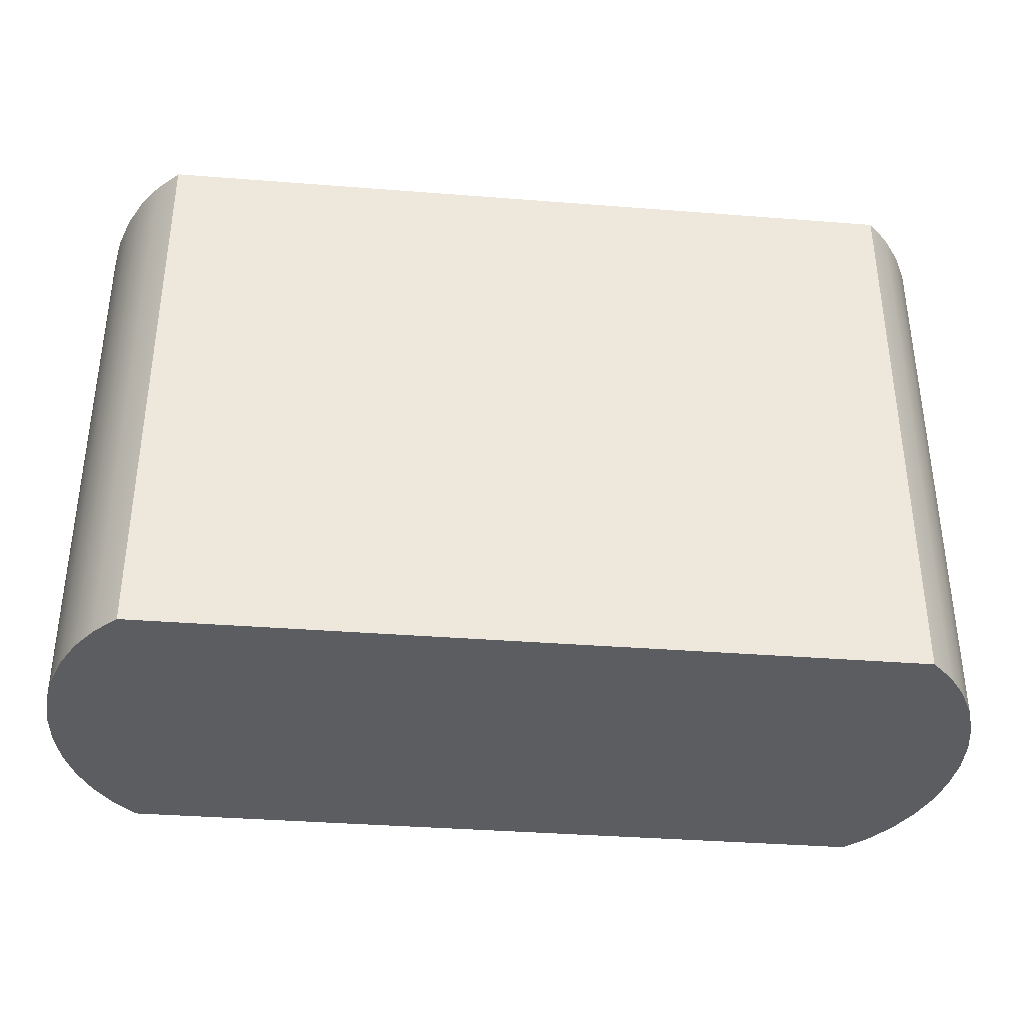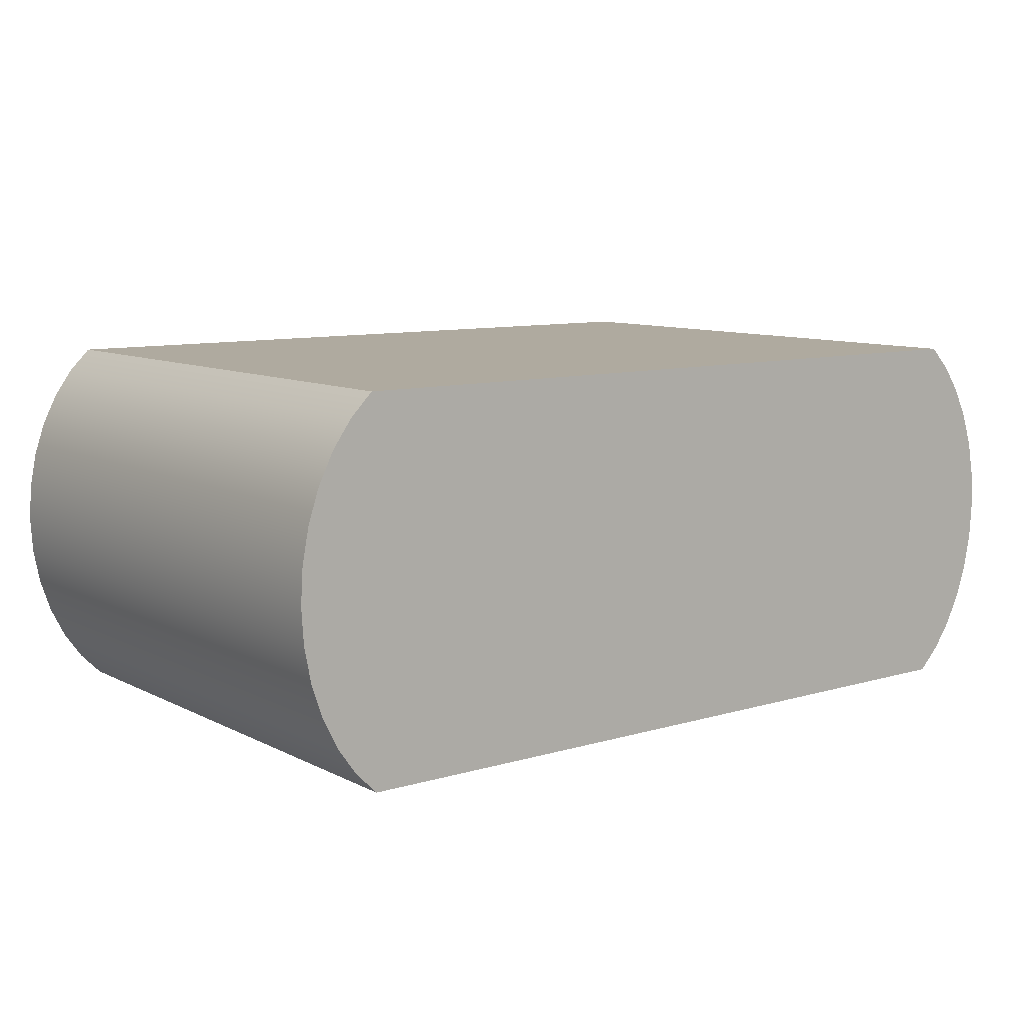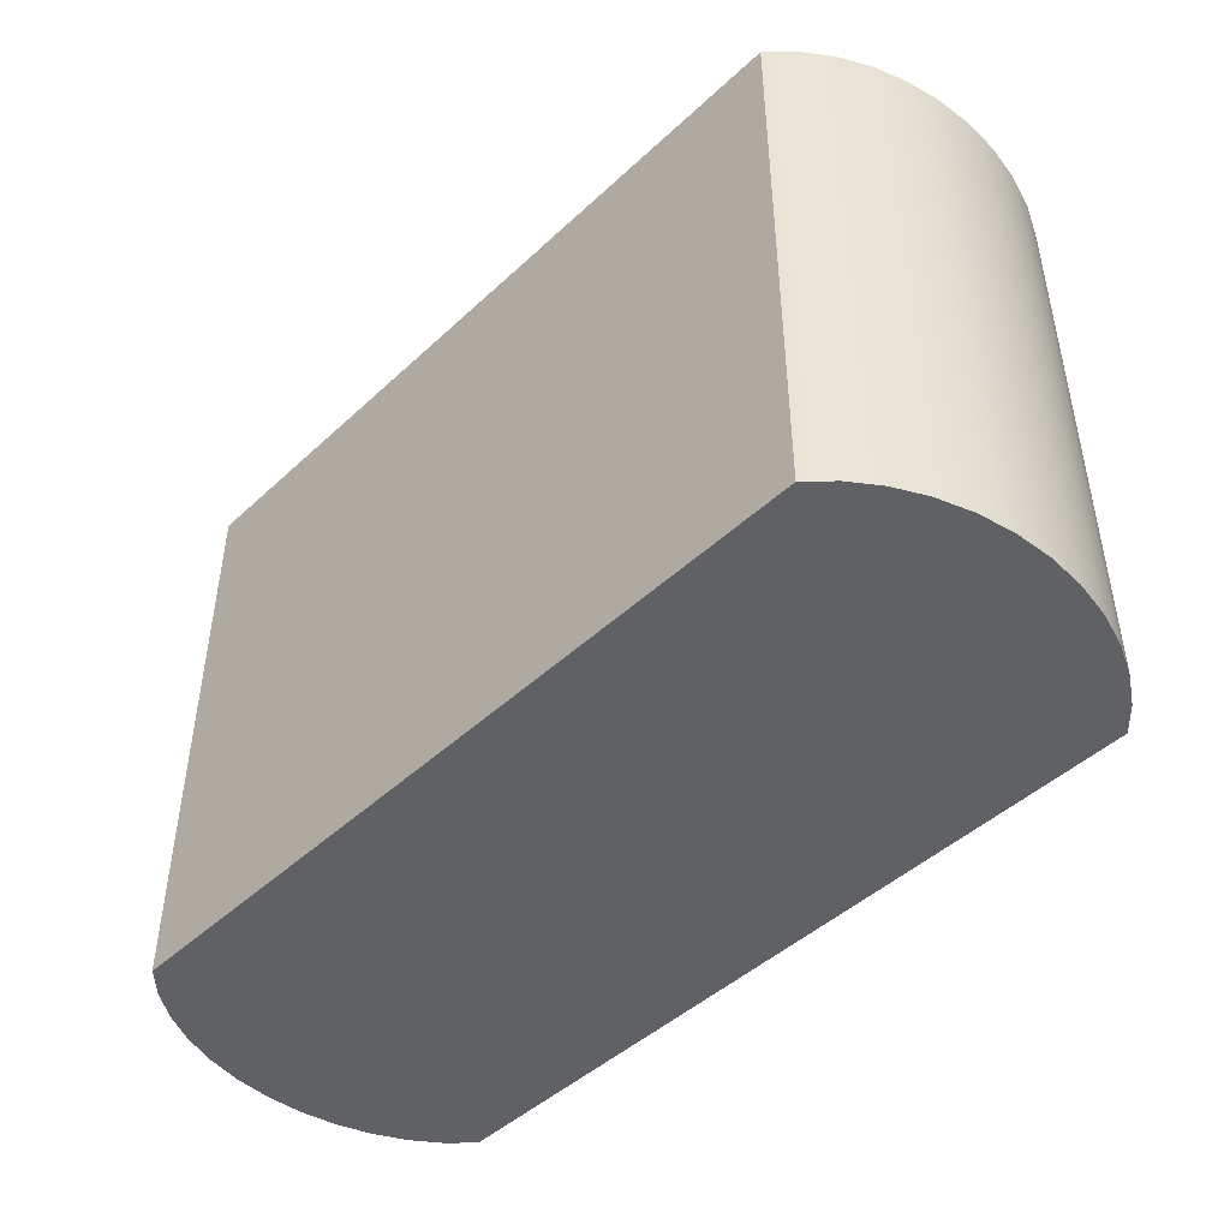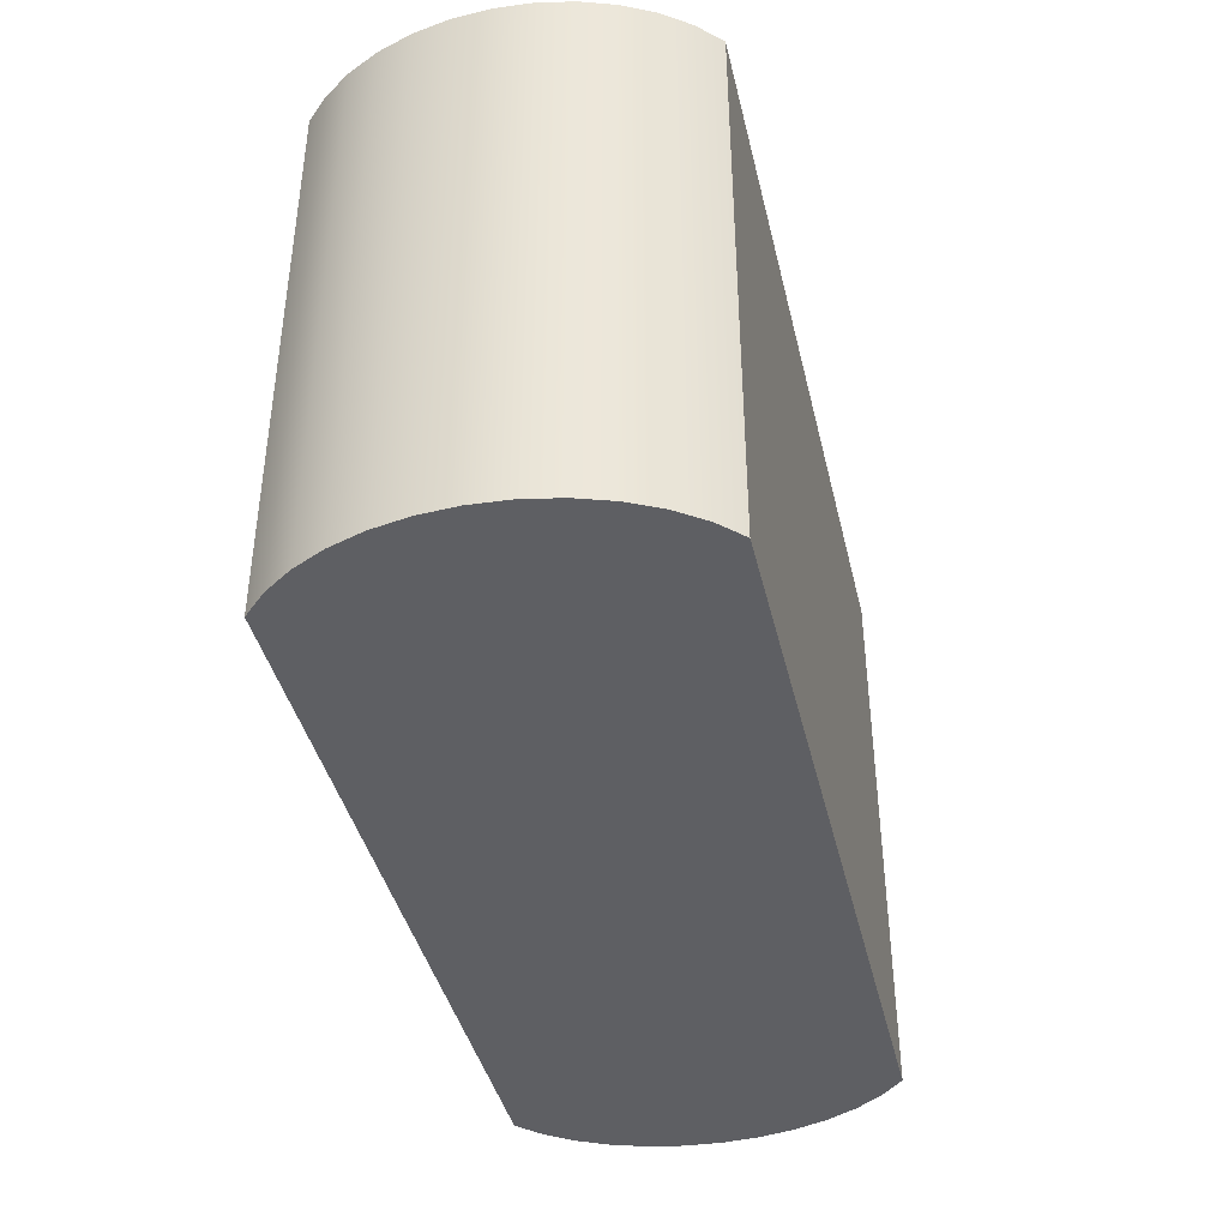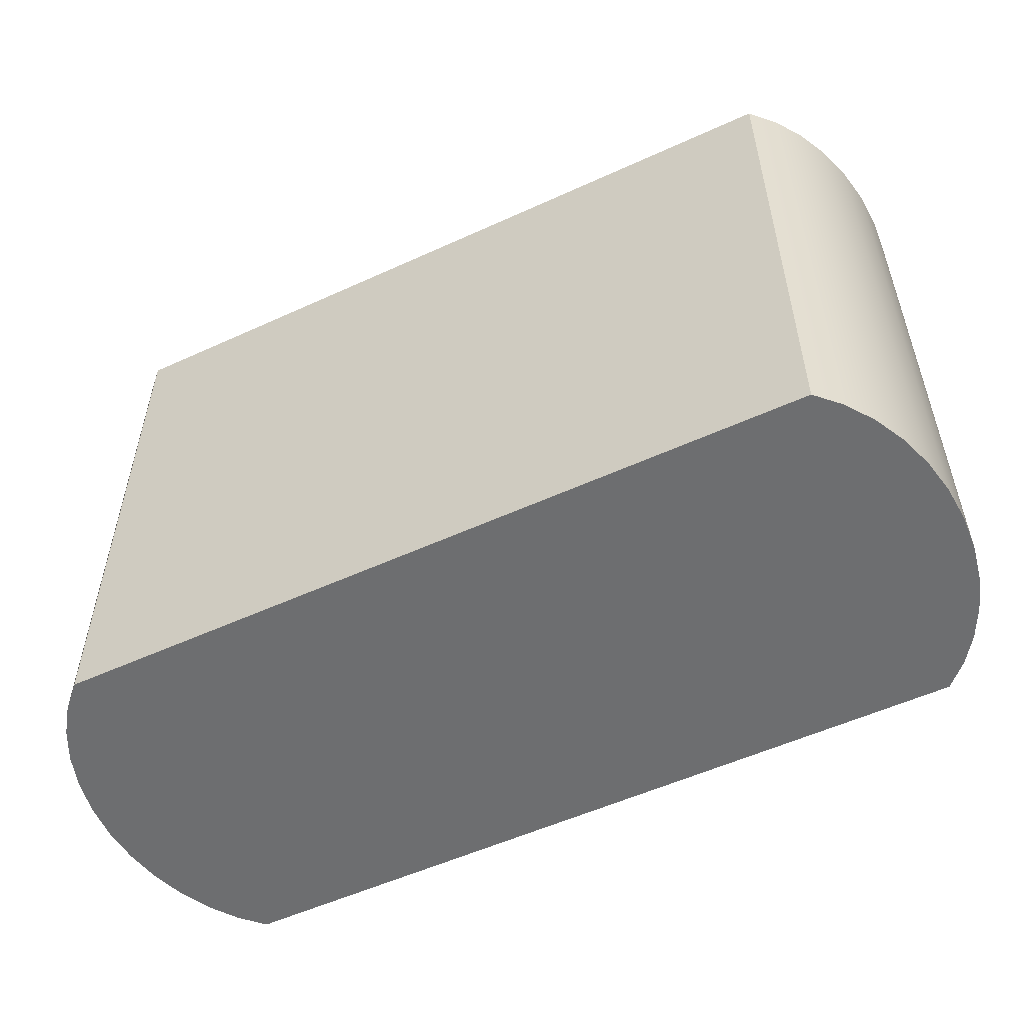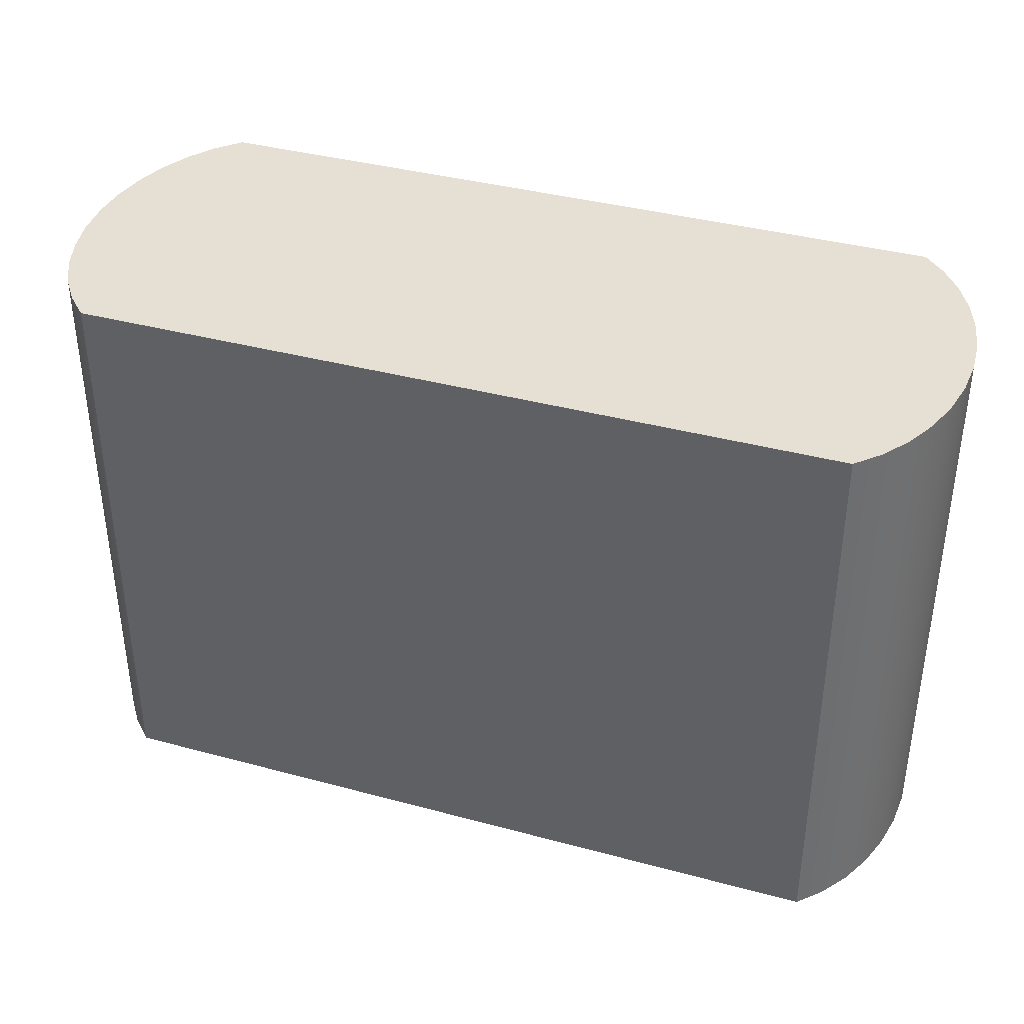
<metadata>
{"format":"obj","ext":"obj","renderer":"f3d","projection":"perspective","resolution":1024,"background":"white","views":[{"elev":-36.6,"azim":-5.8,"up":"+Z"},{"elev":9.5,"azim":-37.7,"up":"+Y"},{"elev":-46.3,"azim":-133.5,"up":"+Z"},{"elev":-40.9,"azim":-76.9,"up":"+Z"},{"elev":-54.2,"azim":25.9,"up":"+Z"},{"elev":38.0,"azim":-161.1,"up":"+Z"}]}
</metadata>
<code>
o mesh45/mesh45-geometry#mesh45-geometry
v -0.4375 0.4181 0.3884
v -0.4386 0.4197 0.423
v -0.4386 0.4197 0.3884
v -0.4375 0.4181 0.423
v -0.4396 0.4215 0.423
v -0.4375 0.4378 0.3884
v -0.4362 0.4167 0.423
v -0.4386 0.4362 0.423
v -0.4396 0.4215 0.3884
v -0.4396 0.4343 0.423
v -0.4386 0.4362 0.3884
v -0.4362 0.4391 0.3884
v -0.4362 0.4167 0.3884
v -0.4375 0.4378 0.423
v -0.4403 0.4236 0.423
v -0.4403 0.4323 0.423
v -0.3903 0.4167 0.423
v -0.4362 0.4391 0.423
v -0.4396 0.4343 0.3884
v -0.4403 0.4236 0.3884
v -0.4403 0.4323 0.3884
v -0.3903 0.4391 0.3884
v -0.3903 0.4167 0.3884
v -0.4407 0.4257 0.423
v -0.4407 0.4301 0.423
v -0.4407 0.4301 0.3884
v -0.389 0.4181 0.423
v -0.3903 0.4391 0.423
v -0.4407 0.4257 0.3884
v -0.389 0.4378 0.3884
v -0.389 0.4181 0.3884
v -0.4408 0.4279 0.423
v -0.4408 0.4279 0.3884
v -0.3878 0.4197 0.423
v -0.389 0.4378 0.423
v -0.3878 0.4362 0.3884
v -0.3878 0.4197 0.3884
v -0.3869 0.4215 0.423
v -0.3878 0.4362 0.423
v -0.3869 0.4343 0.3884
v -0.3869 0.4215 0.3884
v -0.3862 0.4236 0.423
v -0.3869 0.4343 0.423
v -0.3862 0.4323 0.3884
v -0.3862 0.4236 0.3884
v -0.3858 0.4257 0.423
v -0.3862 0.4323 0.423
v -0.3858 0.4301 0.3884
v -0.3858 0.4257 0.3884
v -0.3857 0.4279 0.3884
v -0.3858 0.4301 0.423
v -0.3857 0.4279 0.423
f 1 2 3
f 2 1 4
f 3 2 1
f 4 1 2
f 5 3 2
f 2 3 5
f 3 6 1
f 1 6 3
f 1 7 4
f 4 7 1
f 8 2 4
f 4 2 8
f 3 5 9
f 9 5 3
f 10 5 2
f 2 5 10
f 3 11 6
f 6 11 3
f 1 6 12
f 12 6 1
f 7 1 13
f 13 1 7
f 14 4 7
f 7 4 14
f 10 2 8
f 8 2 10
f 8 4 14
f 14 4 8
f 15 9 5
f 5 9 15
f 9 11 3
f 3 11 9
f 16 5 10
f 10 5 16
f 11 14 6
f 6 14 11
f 14 12 6
f 6 12 14
f 1 12 13
f 13 12 1
f 13 17 7
f 7 17 13
f 14 7 18
f 18 7 14
f 8 19 10
f 10 19 8
f 14 11 8
f 8 11 14
f 9 15 20
f 20 15 9
f 16 15 5
f 5 15 16
f 9 19 11
f 11 19 9
f 10 21 16
f 16 21 10
f 12 14 18
f 18 14 12
f 13 12 22
f 22 12 13
f 17 13 23
f 23 13 17
f 18 7 17
f 17 7 18
f 19 8 11
f 11 8 19
f 21 10 19
f 19 10 21
f 24 20 15
f 15 20 24
f 20 19 9
f 9 19 20
f 25 15 16
f 16 15 25
f 26 16 21
f 21 16 26
f 18 22 12
f 12 22 18
f 13 22 23
f 23 22 13
f 23 27 17
f 17 27 23
f 18 17 28
f 28 17 18
f 20 21 19
f 19 21 20
f 20 24 29
f 29 24 20
f 25 24 15
f 15 24 25
f 16 26 25
f 25 26 16
f 29 26 21
f 21 26 29
f 22 18 28
f 28 18 22
f 23 22 30
f 30 22 23
f 27 23 31
f 31 23 27
f 28 17 27
f 27 17 28
f 29 21 20
f 20 21 29
f 32 29 24
f 24 29 32
f 24 25 32
f 32 25 24
f 33 25 26
f 26 25 33
f 26 29 33
f 33 29 26
f 28 30 22
f 22 30 28
f 23 30 31
f 31 30 23
f 31 34 27
f 27 34 31
f 28 27 35
f 35 27 28
f 29 32 33
f 33 32 29
f 25 33 32
f 32 33 25
f 30 28 35
f 35 28 30
f 31 30 36
f 36 30 31
f 34 31 37
f 37 31 34
f 35 27 34
f 34 27 35
f 35 36 30
f 30 36 35
f 31 36 37
f 37 36 31
f 37 38 34
f 34 38 37
f 35 34 39
f 39 34 35
f 36 35 39
f 39 35 36
f 37 36 40
f 40 36 37
f 38 37 41
f 41 37 38
f 39 34 38
f 38 34 39
f 39 40 36
f 36 40 39
f 37 40 41
f 41 40 37
f 41 42 38
f 38 42 41
f 39 38 43
f 43 38 39
f 40 39 43
f 43 39 40
f 41 40 44
f 44 40 41
f 42 41 45
f 45 41 42
f 43 38 42
f 42 38 43
f 43 44 40
f 40 44 43
f 41 44 45
f 45 44 41
f 45 46 42
f 42 46 45
f 43 42 47
f 47 42 43
f 44 43 47
f 47 43 44
f 45 44 48
f 48 44 45
f 46 45 49
f 49 45 46
f 47 42 46
f 46 42 47
f 47 48 44
f 44 48 47
f 45 48 49
f 49 48 45
f 50 46 49
f 49 46 50
f 47 46 51
f 51 46 47
f 48 47 51
f 51 47 48
f 49 48 50
f 50 48 49
f 46 50 52
f 52 50 46
f 51 46 52
f 52 46 51
f 51 50 48
f 48 50 51
f 50 51 52
f 52 51 50

</code>
